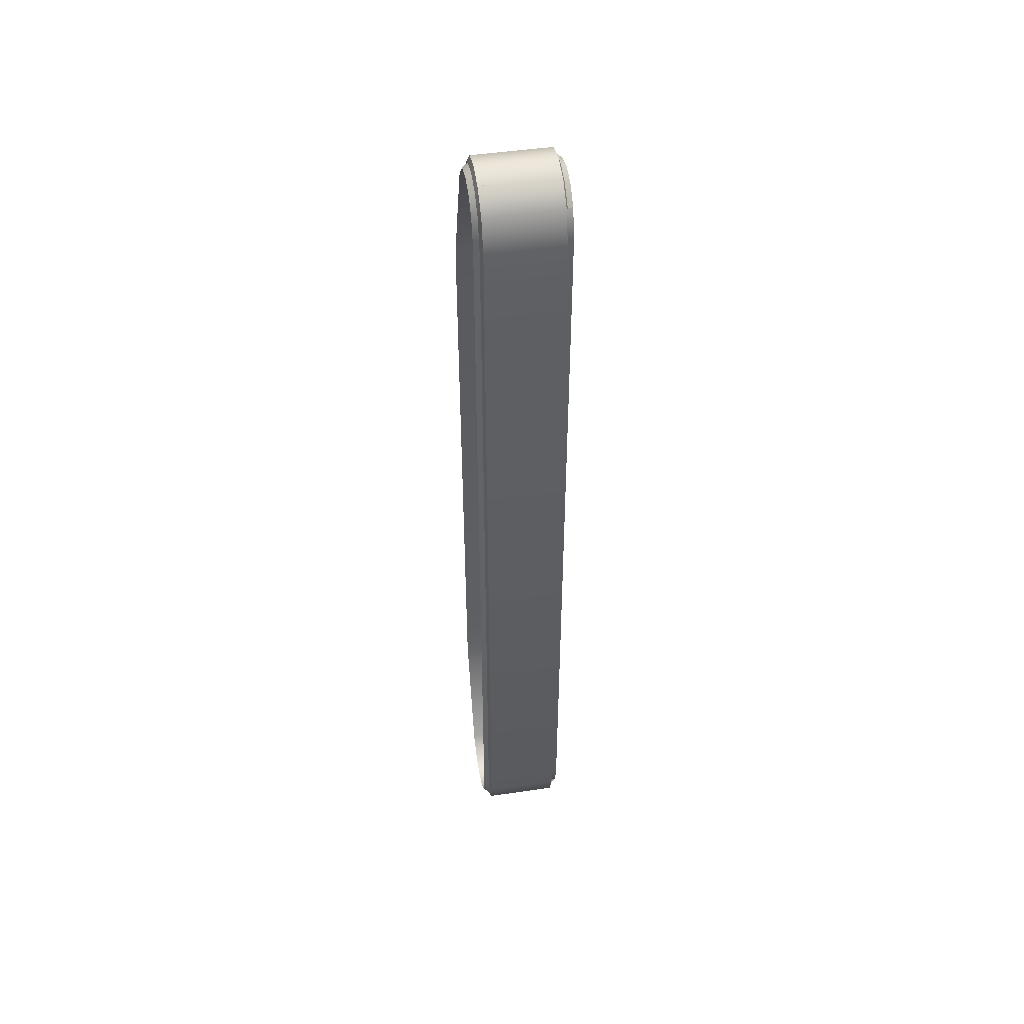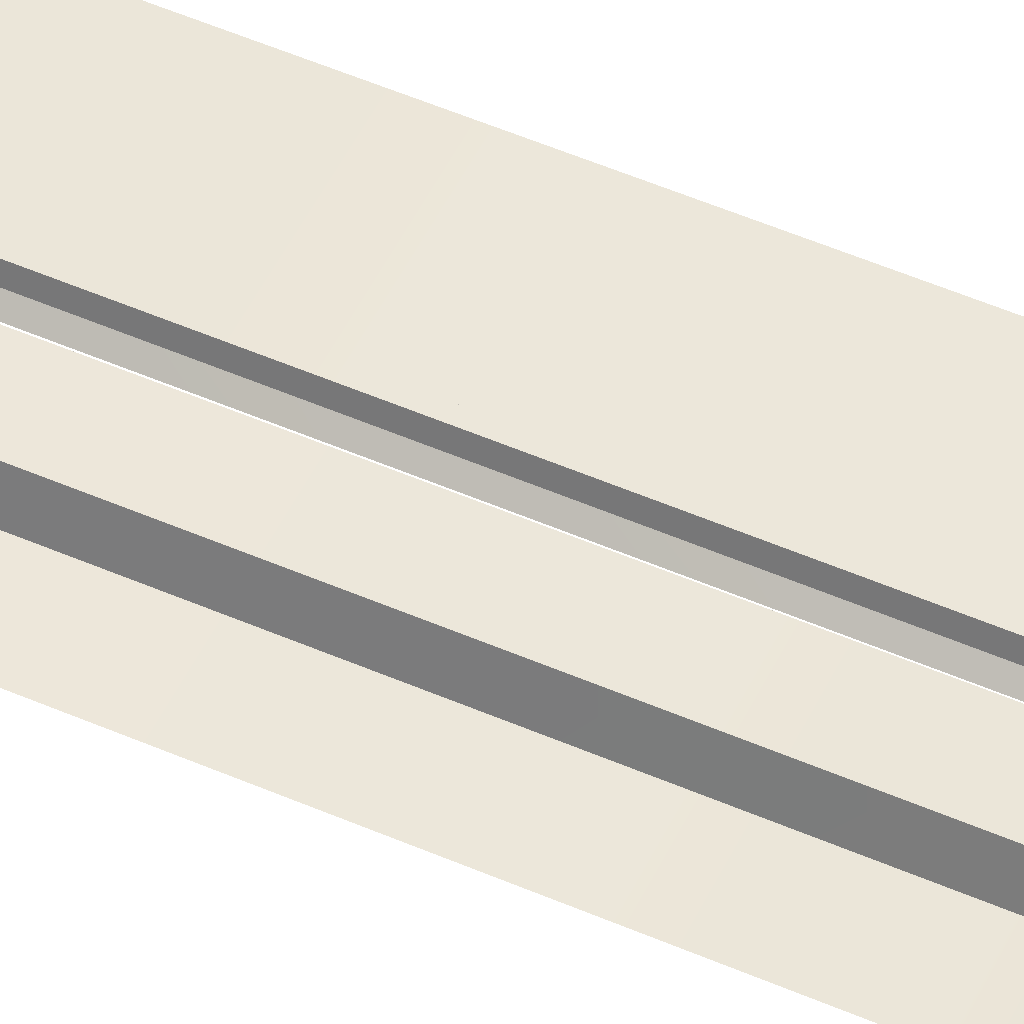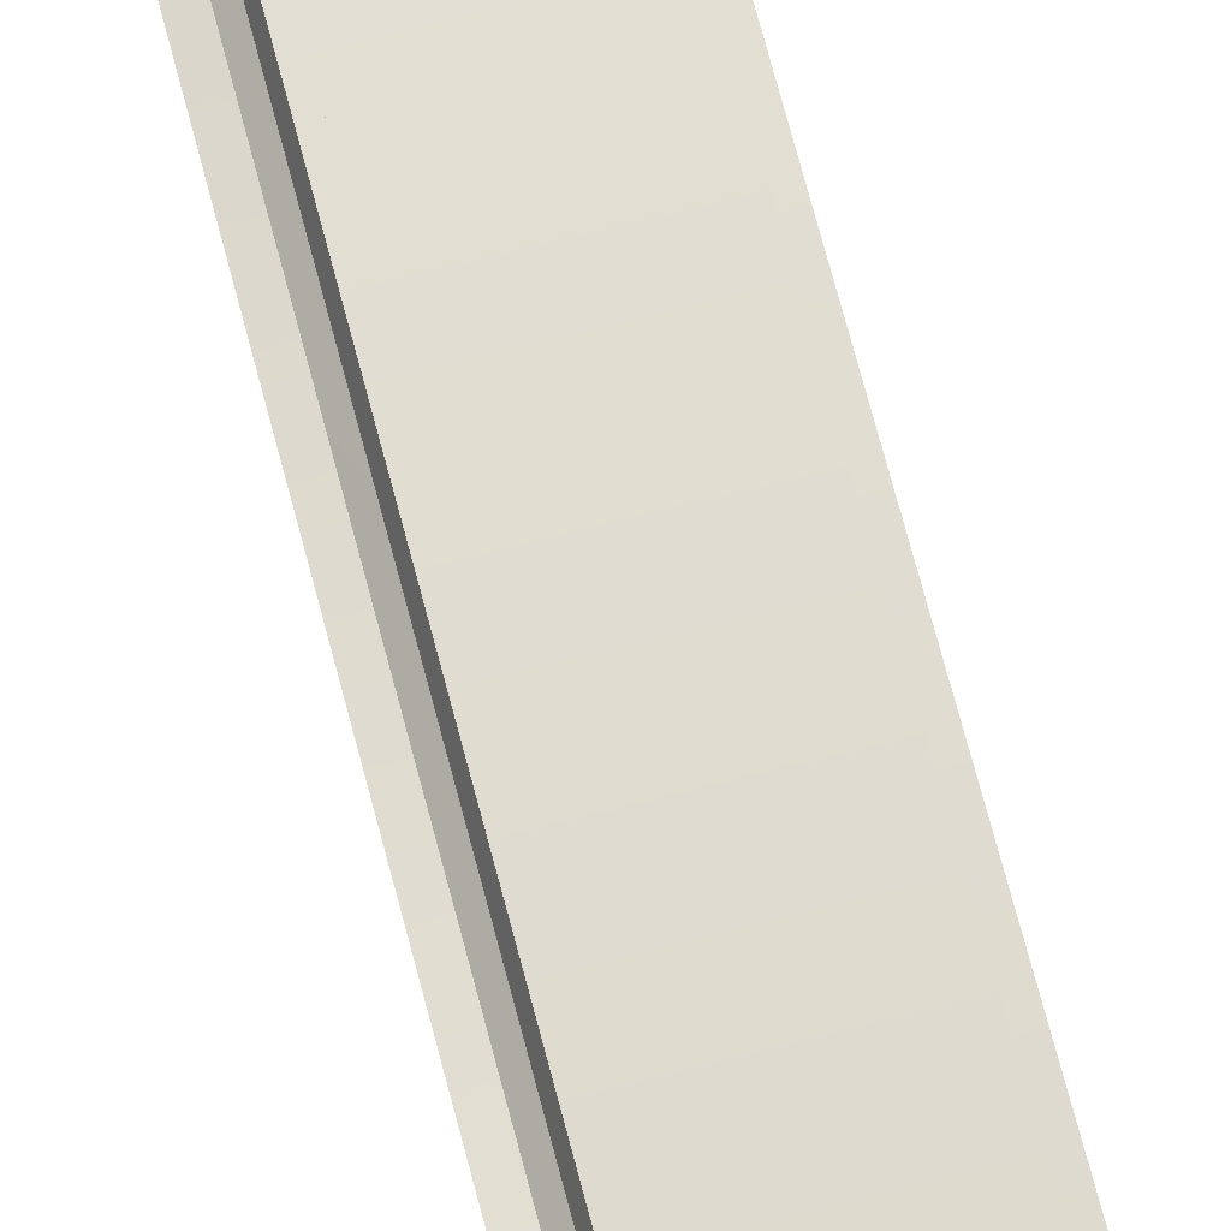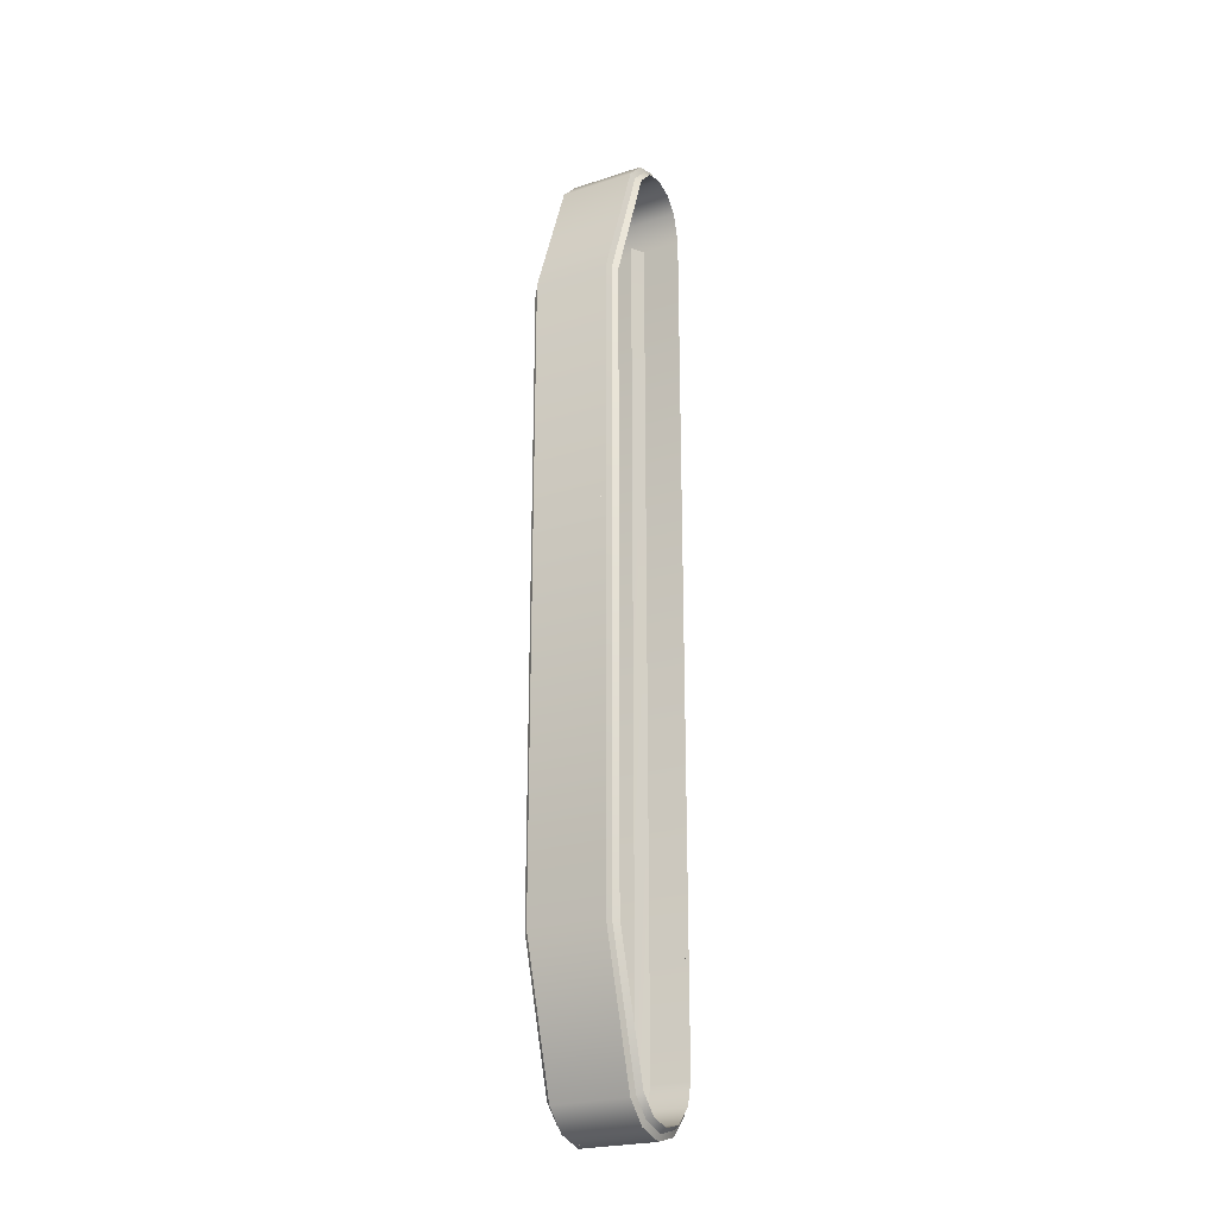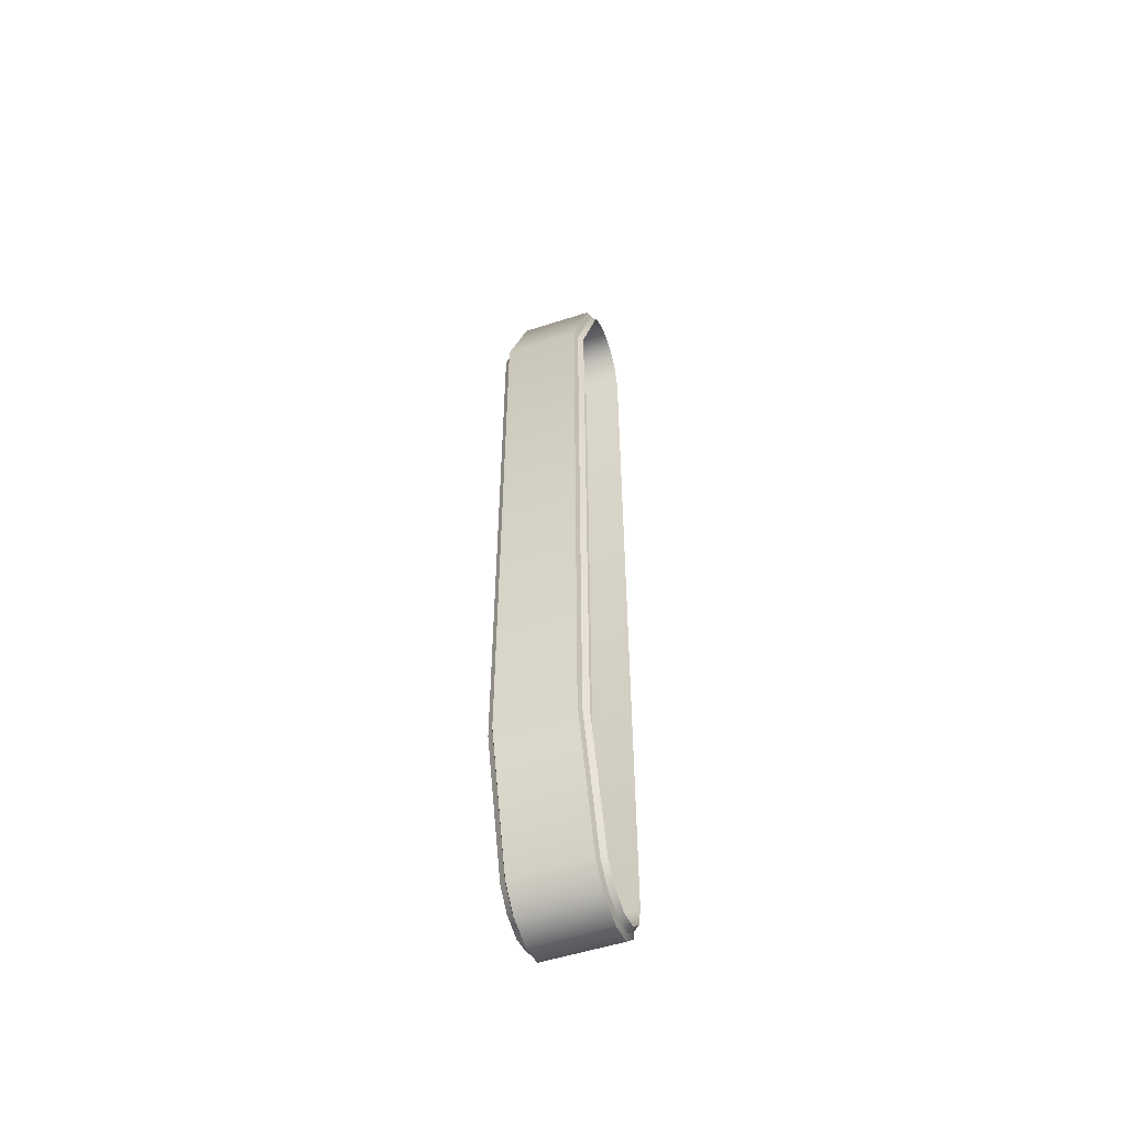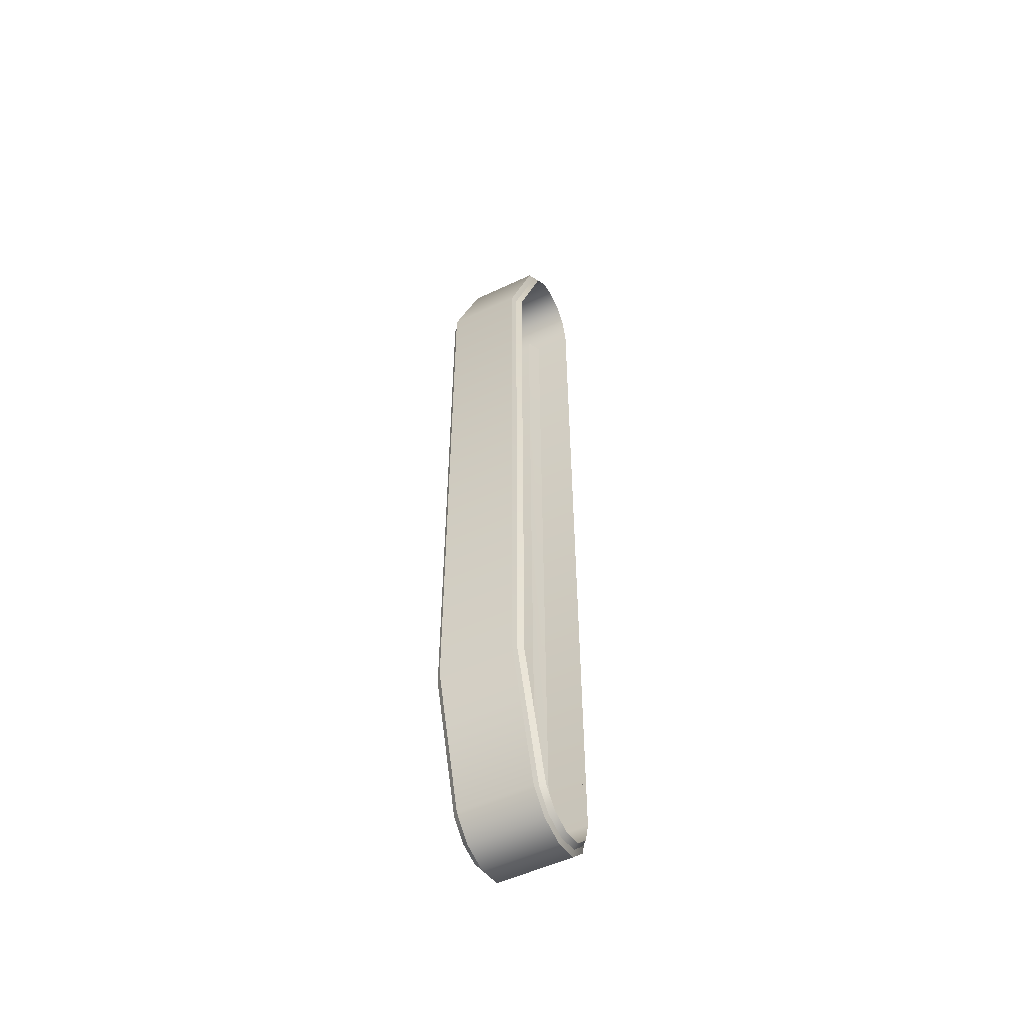
<metadata>
{"format":"obj","ext":"obj","renderer":"f3d","projection":"perspective","resolution":1024,"background":"white","views":[{"elev":47.7,"azim":-9.4,"up":"+Y"},{"elev":51.6,"azim":-64.7,"up":"+Z"},{"elev":68.8,"azim":-14.5,"up":"+Z"},{"elev":-23.7,"azim":-151.5,"up":"+Y"},{"elev":-54.0,"azim":-161.0,"up":"+Y"},{"elev":-52.8,"azim":-153.1,"up":"+Y"}]}
</metadata>
<code>
v -1.69 3.323 0.9796
v -1.006 3.431 0.8719
v -1.006 3.323 0.9796
v -1.69 3.103 1.04
v -1.006 3.103 1.04
v -1.69 3.431 0.8719
v -1.006 3.471 0.7243
v -1.69 3.471 0.7243
v -1.006 3.431 0.5777
v -1.69 3.431 0.5777
v -1.006 3.294 0.4427
v -1.69 3.294 0.4427
v -1.006 2.311 0.07672
v -1.006 2.311 0.07672
v -1.69 2.311 0.07672
v -1.006 -2.421 0.07672
v -1.69 -3.44 0.3798
v -1.006 -3.44 0.3798
v -1.69 -2.421 0.07672
v -1.006 -3.568 0.5089
v -1.69 -3.568 0.5089
v -1.006 -3.615 0.6832
v -1.69 -3.615 0.6832
v -1.006 -3.568 0.8584
v -1.69 -3.568 0.8584
v -1.006 -3.44 0.9866
v -1.69 -3.44 0.9866
v -1.006 -3.265 1.034
v -1.69 -3.265 1.034
v -1.064 3.498 0.911
v -1.064 3.362 1.047
v -1.038 3.431 0.8719
v -1.038 3.471 0.7243
v -1.038 3.431 0.5777
v -1.064 3.549 0.7242
v -1.064 3.498 0.5384
v -1.038 3.294 0.4427
v -1.064 3.336 0.3769
v -1.038 2.311 0.07672
v -1.064 -2.432 0.001
v -1.064 2.325 0.001
v -1.038 -2.421 0.07672
v -1.038 -3.44 0.3798
v -1.064 -3.48 0.3129
v -1.064 -3.636 0.47
v -1.038 -3.568 0.5089
v -1.038 -3.615 0.6832
v -1.038 -3.568 0.8584
v -1.064 -3.693 0.6832
v -1.038 -3.44 0.9866
v -1.064 -3.636 0.8974
v -1.633 3.114 1.117
v -1.663 3.323 0.9796
v -1.663 3.103 1.04
v -1.633 3.498 0.911
v -1.663 3.431 0.8719
v -1.633 3.362 1.047
v -1.663 3.471 0.7243
v -1.633 3.549 0.7242
v -1.663 3.431 0.5777
v -1.663 3.294 0.4427
v -1.633 3.498 0.5384
v -1.633 3.336 0.3769
v -1.663 2.311 0.07672
v -1.633 -2.432 0.001
v -1.663 -2.421 0.07672
v -1.633 2.325 0.001
v -1.663 -3.44 0.3798
v -1.633 -3.48 0.3129
v -1.633 -3.636 0.47
v -1.663 -3.568 0.5089
v -1.663 -3.615 0.6832
v -1.633 -3.693 0.6832
v -1.663 -3.568 0.8584
v -1.633 -3.636 0.8974
v -1.663 -3.44 0.9866
v -1.633 -3.479 1.054
v -1.663 -3.265 1.034
v -1.633 -3.275 1.111
v -1.69 3.431 0.8719
v -1.69 3.323 0.9796
v -1.592 3.498 0.911
v -1.69 3.103 1.04
v -1.592 3.362 1.047
v -1.69 3.471 0.7243
v -1.592 3.549 0.7242
v -1.69 3.431 0.5777
v -1.592 3.498 0.5385
v -1.69 3.294 0.4427
v -1.592 3.336 0.3769
v -1.592 2.325 0.001
v -1.69 2.311 0.07672
v -1.69 -2.421 0.07672
v -1.69 2.311 0.07672
v -1.592 -2.432 0.001
v -1.69 -3.44 0.3798
v -1.592 -3.48 0.3129
v -1.69 -3.568 0.5089
v -1.592 -3.636 0.47
v -1.69 -3.615 0.6832
v -1.592 -3.693 0.6832
v -1.69 -3.568 0.8584
v -1.592 -3.636 0.8974
v -1.69 -3.44 0.9866
v -1.592 -3.479 1.054
v -1.69 -3.265 1.034
v -1.592 -3.275 1.111
v -1.101 3.498 0.911
v -1.006 3.323 0.9796
v -1.006 3.431 0.8719
v -1.101 3.549 0.7242
v -1.006 3.471 0.7243
v -1.101 3.498 0.5385
v -1.006 3.431 0.5777
v -1.101 3.336 0.3769
v -1.006 3.294 0.4427
v -1.101 2.325 0.001
v -1.101 -2.432 0.001
v -1.006 2.311 0.07672
v -1.006 -2.421 0.07672
v -1.101 -3.48 0.3129
v -1.101 -3.636 0.47
v -1.006 -3.44 0.3798
v -1.006 -3.568 0.5089
v -1.101 -3.693 0.6832
v -1.006 -3.615 0.6832
v -1.101 -3.636 0.8974
v -1.006 -3.568 0.8584
v -1.101 -3.479 1.054
v -1.006 -3.44 0.9866
v -1.633 -3.275 1.111
v -1.064 -3.275 1.111
v -1.633 3.114 1.117
v -1.064 -3.479 1.054
v -1.633 -3.479 1.054
v -1.064 -3.636 0.8974
v -1.633 -3.636 0.8974
v -1.064 -3.693 0.6832
v -1.633 -3.693 0.6832
v -1.064 -3.636 0.47
v -1.633 -3.636 0.47
v -1.064 -3.48 0.3129
v -1.633 -3.48 0.3129
v -1.064 -2.432 0.001
v -1.633 -2.432 0.001
v -1.064 2.325 0.001
v -1.633 2.325 0.001
v -1.064 3.336 0.3769
v -1.064 2.325 0.001
v -1.633 3.336 0.3769
v -1.064 3.498 0.5384
v -1.633 3.498 0.5384
v -1.064 3.549 0.7242
v -1.633 3.549 0.7242
v -1.064 3.498 0.911
v -1.633 3.498 0.911
v -1.064 3.362 1.047
v -1.633 3.362 1.047
v -1.064 3.114 1.117
v -1.349 3.23 0.5422
v -1.399 3.43 0.5775
v -1.399 3.294 0.4427
v -1.399 2.311 0.07672
v -1.349 2.29 0.1928
v -1.349 -2.404 0.1935
v -1.399 2.311 0.07672
v -1.399 -2.421 0.07672
v -1.399 -3.44 0.3798
v -1.349 -3.379 0.4811
v -1.349 -3.466 0.5678
v -1.399 -3.44 0.9866
v -1.349 -3.249 0.9165
v -1.356 -3.381 0.8844
v -1.399 3.103 1.04
v -1.349 3.087 0.9229
v -1.399 -3.265 1.034
v -1.349 3.23 0.5422
v -1.349 2.29 0.1928
v -1.299 3.294 0.4427
v -1.349 -2.404 0.1935
v -1.299 2.311 0.07672
v -1.349 2.29 0.1928
v -1.349 -3.379 0.4811
v -1.299 -2.421 0.07672
v -1.633 2.325 0.001
v -1.663 2.311 0.07672
v -1.633 2.325 0.001
v -1.038 3.323 0.9796
v -1.064 -3.479 1.054
v -1.038 2.311 0.07672
v -1.064 2.325 0.001
v -1.69 2.311 0.07672
v -1.101 2.325 0.001
v -1.006 2.311 0.07672
v -1.101 3.362 1.047
v -1.592 2.325 0.001
v -1.592 3.114 1.117
v -1.299 2.311 0.07672
v -1.299 3.43 0.5775
v -1.399 -3.568 0.8584
v -1.399 -3.568 0.5089
v -1.299 -3.44 0.3798
v -1.349 2.29 0.1928
g group_142_106102876219648
f 1 2 3
f 4 3 5
f 6 7 2
f 8 9 7
f 10 11 9
f 12 13 11
f 14 15 16
f 17 18 19
f 17 20 18
f 21 22 20
f 23 24 22
f 25 26 24
f 27 28 26
f 29 4 5
f 30 31 32
f 33 30 32
f 33 34 35
f 36 37 38
f 37 39 38
f 40 41 42
f 40 43 44
f 45 44 46
f 46 47 45
f 47 48 49
f 48 50 51
f 52 53 54
f 55 56 57
f 55 58 56
f 58 59 60
f 61 62 63
f 61 63 64
f 65 66 67
f 68 65 69
f 70 71 69
f 71 70 72
f 72 73 74
f 74 75 76
f 76 77 78
f 52 54 79
f 80 81 82
f 81 83 84
f 85 80 86
f 87 85 88
f 89 87 90
f 89 91 92
f 93 94 95
f 96 93 97
f 98 96 99
f 100 98 101
f 102 100 103
f 104 102 105
f 106 104 107
f 106 107 83
f 108 109 110
f 111 110 112
f 113 112 114
f 115 114 116
f 115 116 117
f 118 119 120
f 118 120 121
f 122 123 124
f 125 124 126
f 127 126 128
f 129 128 130
f 131 132 133
f 131 134 132
f 135 136 134
f 137 138 136
f 139 140 138
f 141 142 140
f 143 144 142
f 145 146 144
f 147 148 149
f 150 151 148
f 152 153 151
f 154 155 153
f 156 157 155
f 158 159 157
f 160 161 162
f 163 164 162
f 165 166 167
f 168 169 167
f 168 170 169
f 171 172 173
f 174 175 176
f 177 178 179
f 180 181 182
f 183 184 180
f 158 133 159
f 131 135 134
f 135 137 136
f 137 139 138
f 139 141 140
f 141 143 142
f 143 145 144
f 145 185 146
f 147 150 148
f 150 152 151
f 152 154 153
f 154 156 155
f 156 158 157
f 56 53 57
f 52 57 53
f 77 79 78
f 75 77 76
f 73 75 74
f 70 73 72
f 71 68 69
f 68 66 65
f 66 186 67
f 63 187 64
f 61 60 62
f 59 62 60
f 55 59 58
f 34 36 35
f 33 35 30
f 31 188 32
f 50 189 51
f 48 51 49
f 47 49 45
f 44 43 46
f 40 42 43
f 41 190 42
f 39 191 38
f 36 34 37
f 15 19 16
f 12 192 13
f 10 12 11
f 8 10 9
f 6 8 7
f 1 6 2
f 4 1 3
f 27 29 28
f 25 27 26
f 23 25 24
f 21 23 22
f 17 21 20
f 18 16 19
f 104 105 107
f 129 127 128
f 127 125 126
f 125 122 124
f 122 121 123
f 120 123 121
f 118 193 119
f 116 194 117
f 115 113 114
f 113 111 112
f 111 108 110
f 108 195 109
f 102 103 105
f 100 101 103
f 98 99 101
f 96 97 99
f 93 95 97
f 94 196 95
f 89 90 91
f 87 88 90
f 85 86 88
f 80 82 86
f 81 84 82
f 83 197 84
f 164 160 162
f 178 198 179
f 177 179 199
f 171 176 172
f 200 171 173
f 168 201 170
f 169 165 167
f 183 202 184
f 165 203 166
f 180 184 181
f 176 175 172
f 133 132 159
f 79 54 78
f 29 5 28
f 83 107 197

</code>
